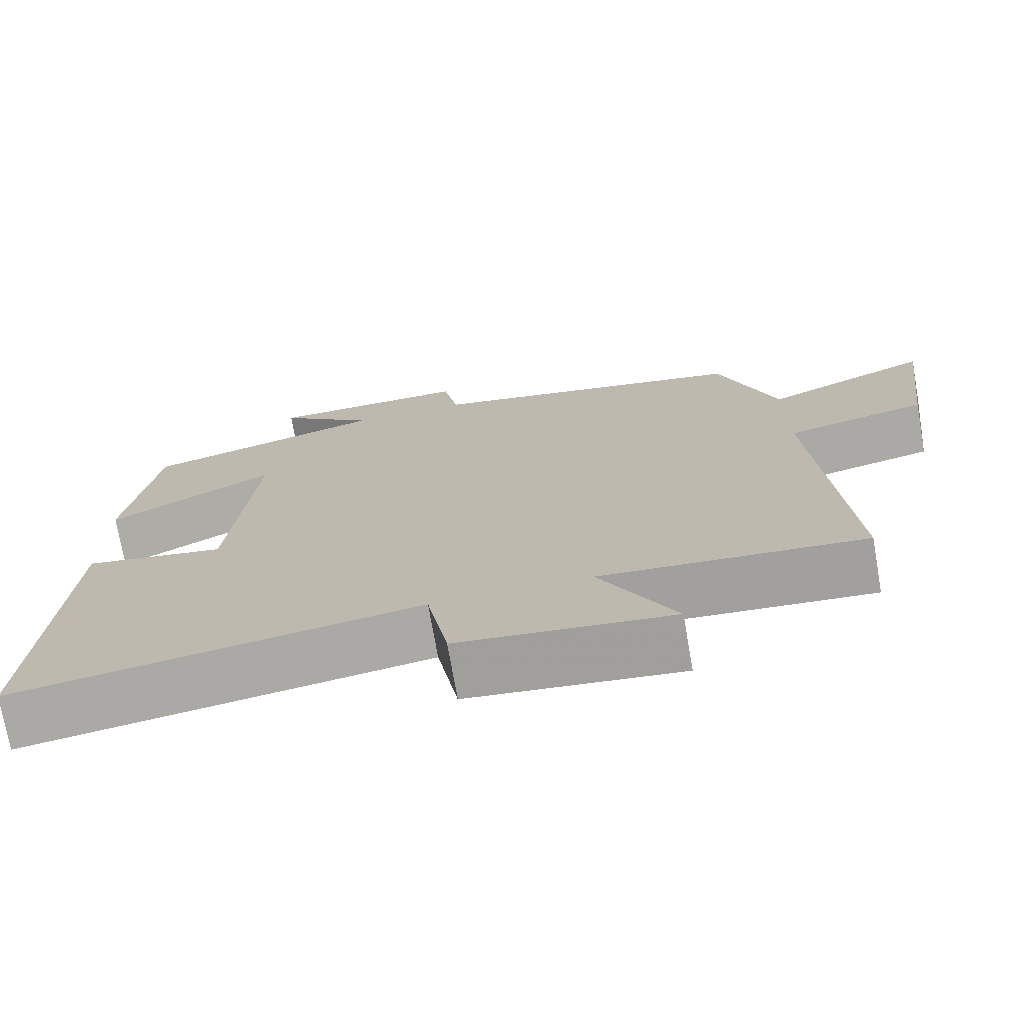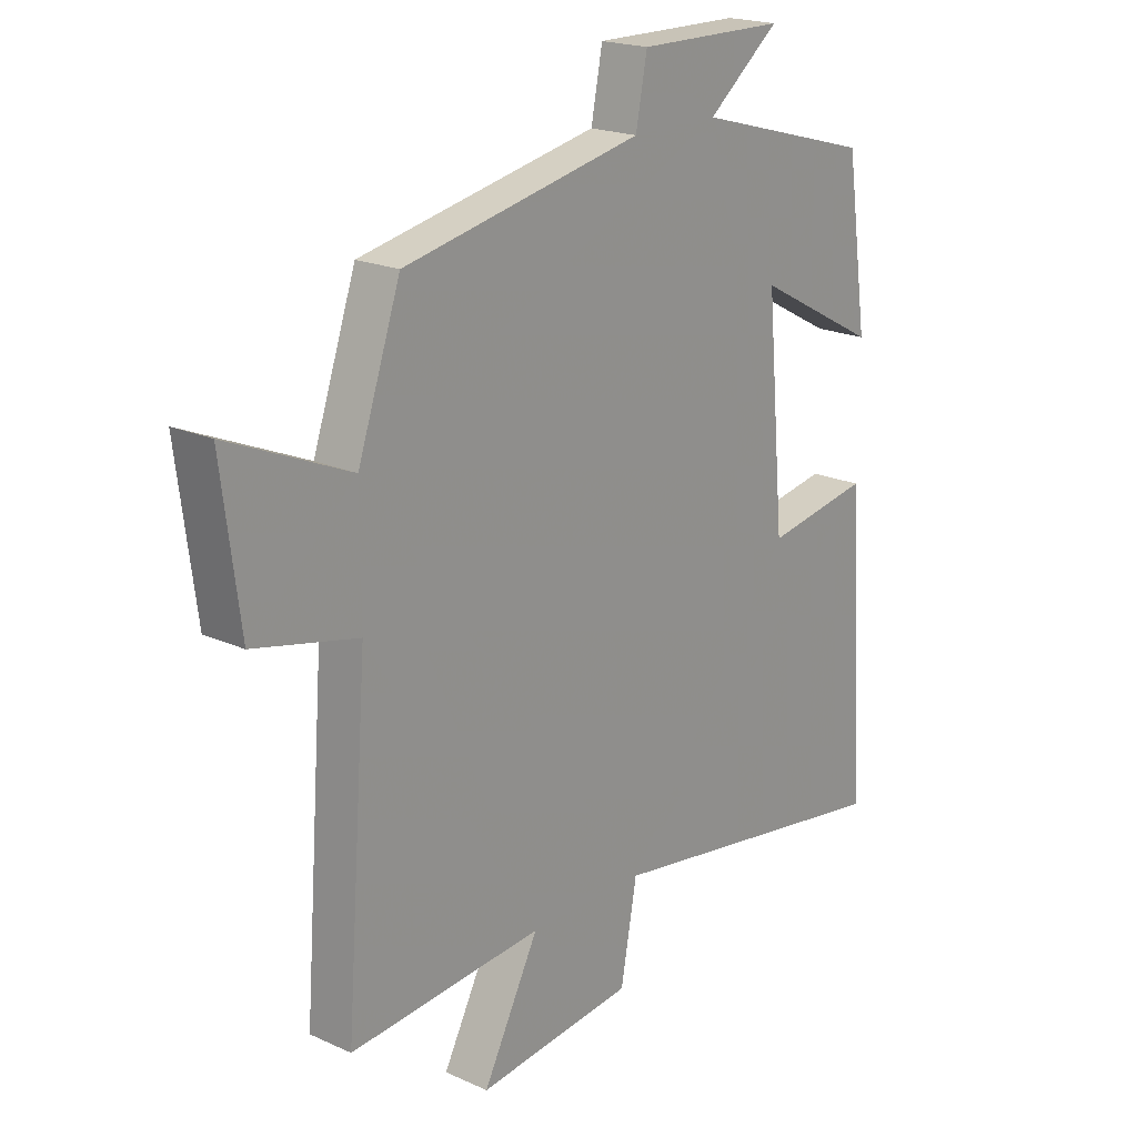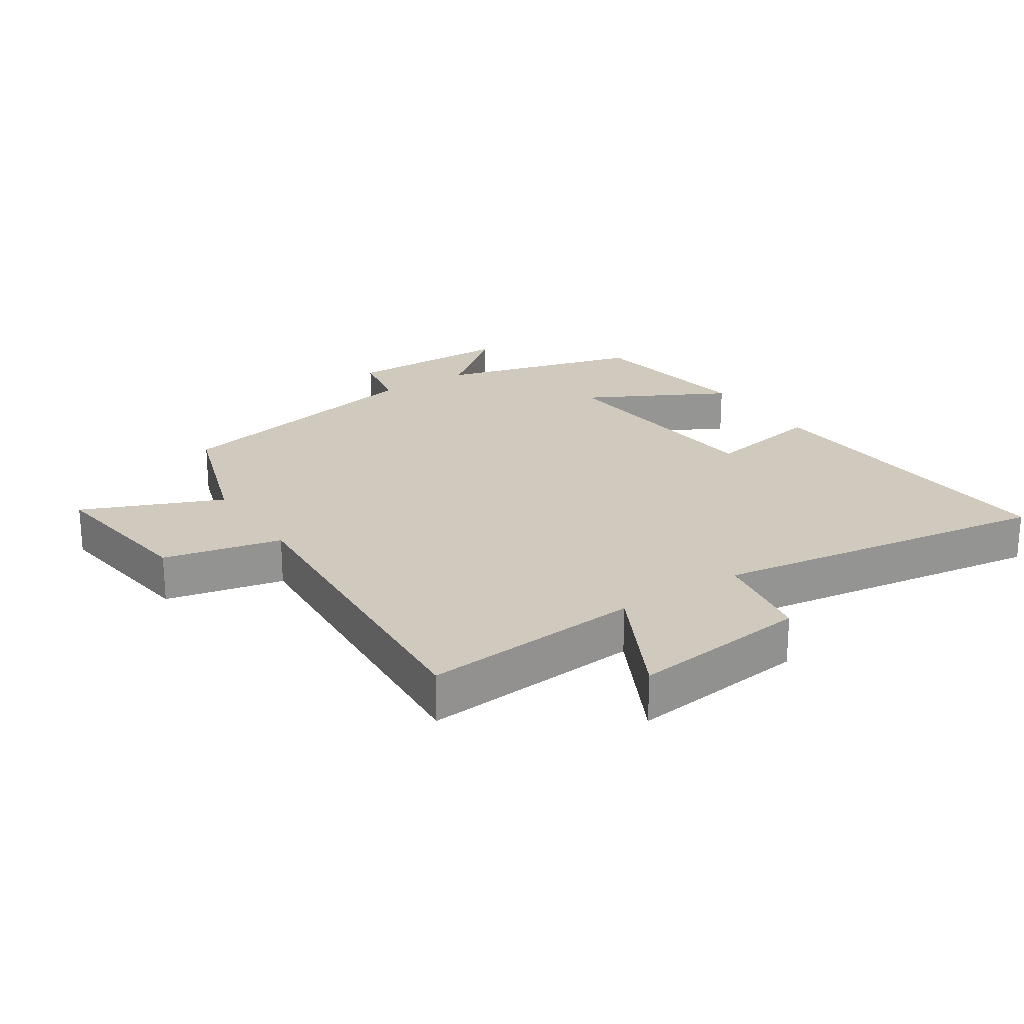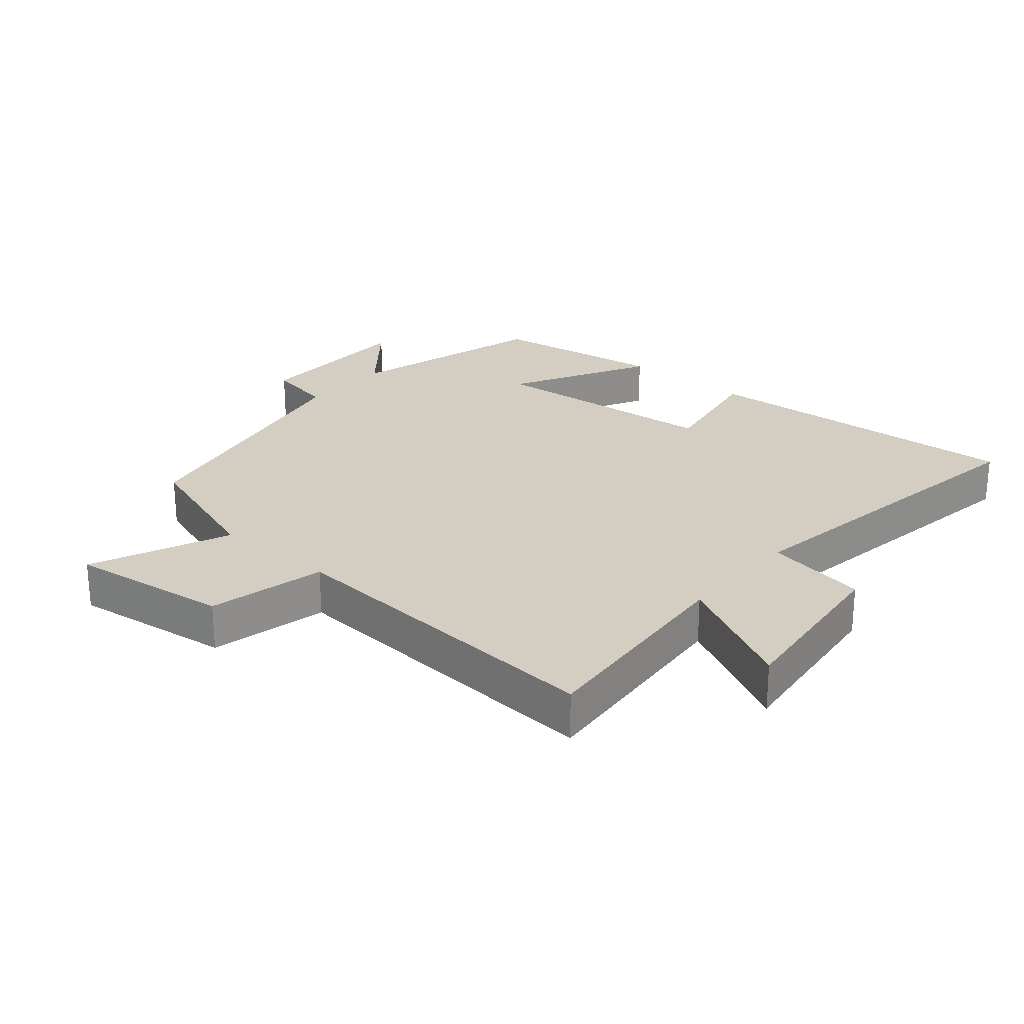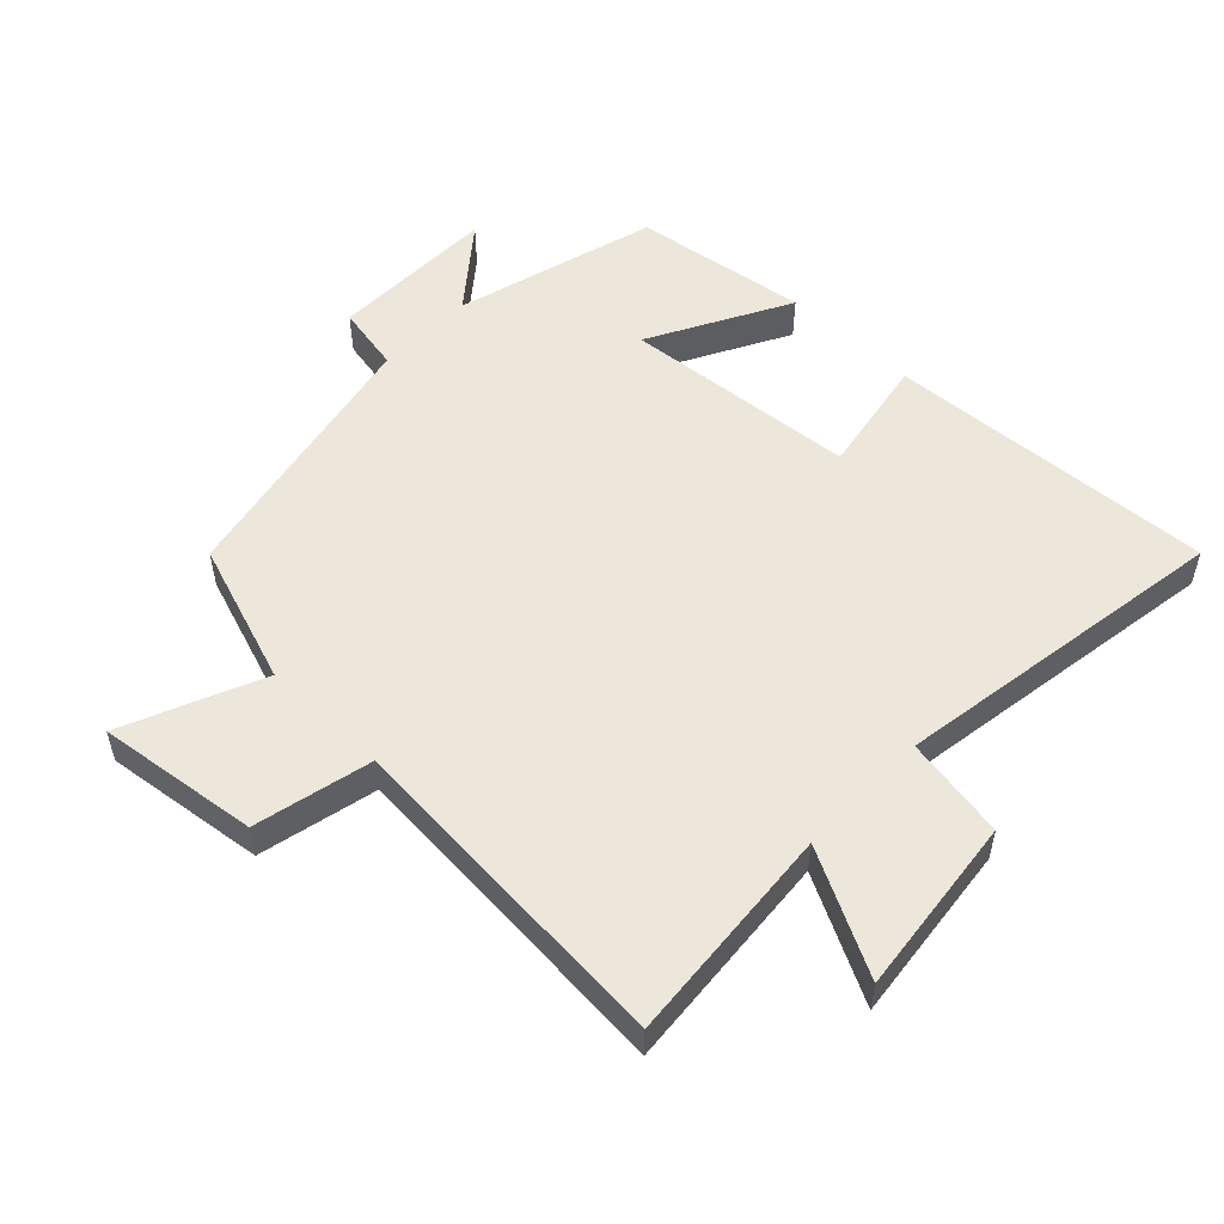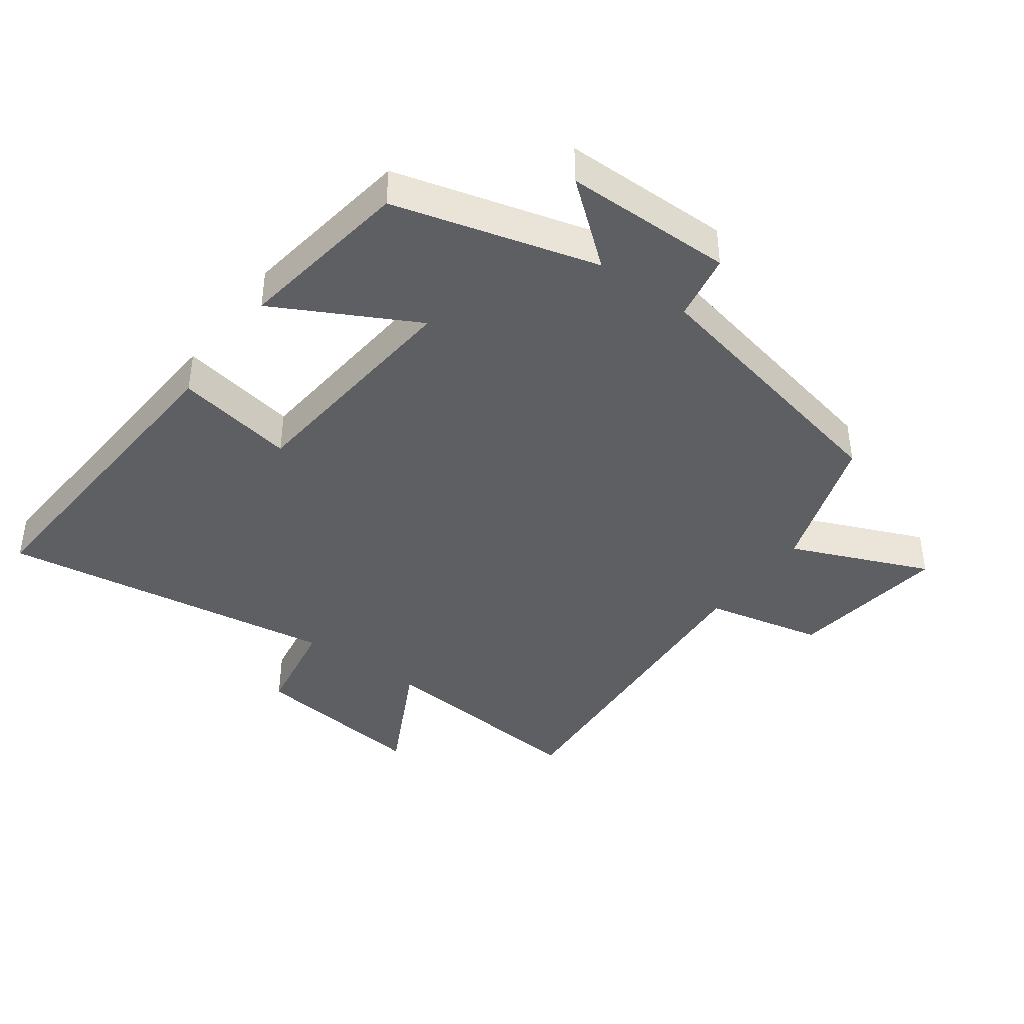
<metadata>
{"format":"obj","ext":"obj","renderer":"f3d","projection":"perspective","resolution":1024,"background":"white","views":[{"elev":-73.5,"azim":9.9,"up":"+Z"},{"elev":19.9,"azim":130.0,"up":"+Z"},{"elev":23.0,"azim":146.4,"up":"+Y"},{"elev":25.3,"azim":130.4,"up":"+Y"},{"elev":53.2,"azim":133.9,"up":"+Y"},{"elev":-41.0,"azim":-36.3,"up":"+Y"}]}
</metadata>
<code>
v 0.425 0.07 0.412
v 0.5 0.07 0.192
v 0.714 0.07 0.283
v 0.682 0.07 0.035
v 0.5 0.07 -0.006
v 0.539 0.07 -0.529
v 0.199 0.07 -0.5
v 0.297 0.07 -0.69
v 0.021 0.07 -0.658
v -0.007 0.07 -0.5
v -0.531 0.07 -0.58
v -0.5 0.07 -0.071
v -0.316 0.07 -0.104
v -0.284 0.07 0.258
v -0.5 0.07 0.143
v -0.461 0.07 0.414
v -0.148 0.07 0.5
v -0.274 0.07 0.602
v -0.014 0.07 0.604
v 0.006 0.07 0.5
v 0.425 0 0.412
v 0.5 0 0.192
v 0.714 0 0.283
v 0.682 0 0.035
v 0.5 0 -0.006
v 0.539 0 -0.529
v 0.199 0 -0.5
v 0.297 0 -0.69
v 0.021 0 -0.658
v -0.007 0 -0.5
v -0.531 0 -0.58
v -0.5 0 -0.071
v -0.316 0 -0.104
v -0.284 0 0.258
v -0.5 0 0.143
v -0.461 0 0.414
v -0.148 0 0.5
v -0.274 0 0.602
v -0.014 0 0.604
v 0.006 0 0.5
f 17 18 19 20
f 17 20 1 2
f 14 15 16 17
f 13 14 17 2
f 10 11 12 13
f 10 13 2
f 7 8 9 10
f 7 10 2
f 5 6 7
f 5 7 2
f 2 3 4 5
f 40 39 38 37
f 22 21 40 37
f 37 36 35 34
f 22 37 34 33
f 33 32 31 30
f 22 33 30
f 30 29 28 27
f 22 30 27
f 27 26 25
f 22 27 25
f 25 24 23 22
f 1 21 22 2
f 2 22 23 3
f 3 23 24 4
f 4 24 25 5
f 5 25 26 6
f 6 26 27 7
f 7 27 28 8
f 8 28 29 9
f 9 29 30 10
f 10 30 31 11
f 11 31 32 12
f 12 32 33 13
f 13 33 34 14
f 14 34 35 15
f 15 35 36 16
f 16 36 37 17
f 17 37 38 18
f 18 38 39 19
f 19 39 40 20
f 20 40 21 1

</code>
